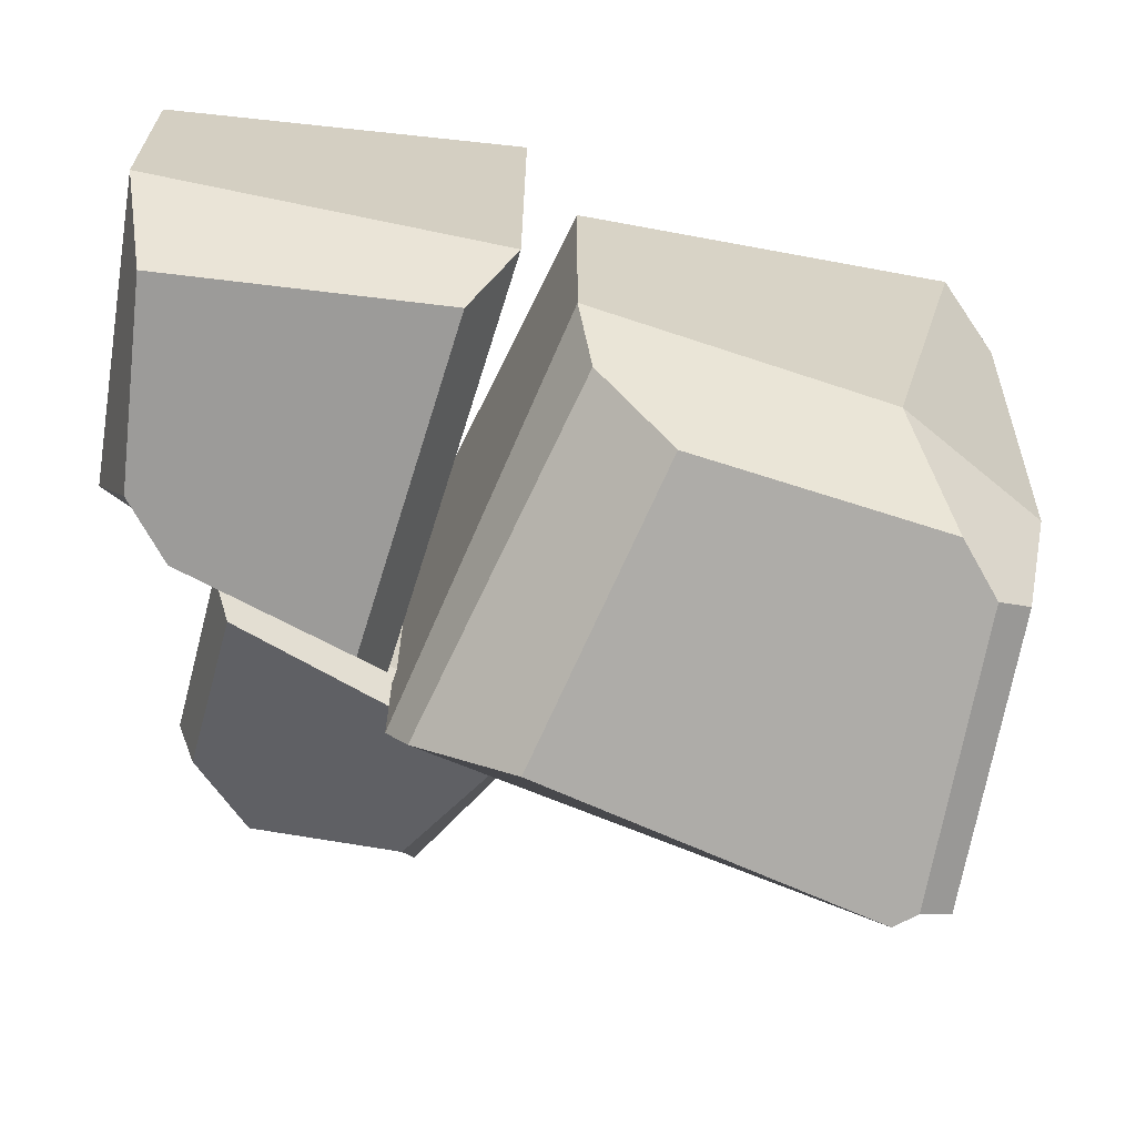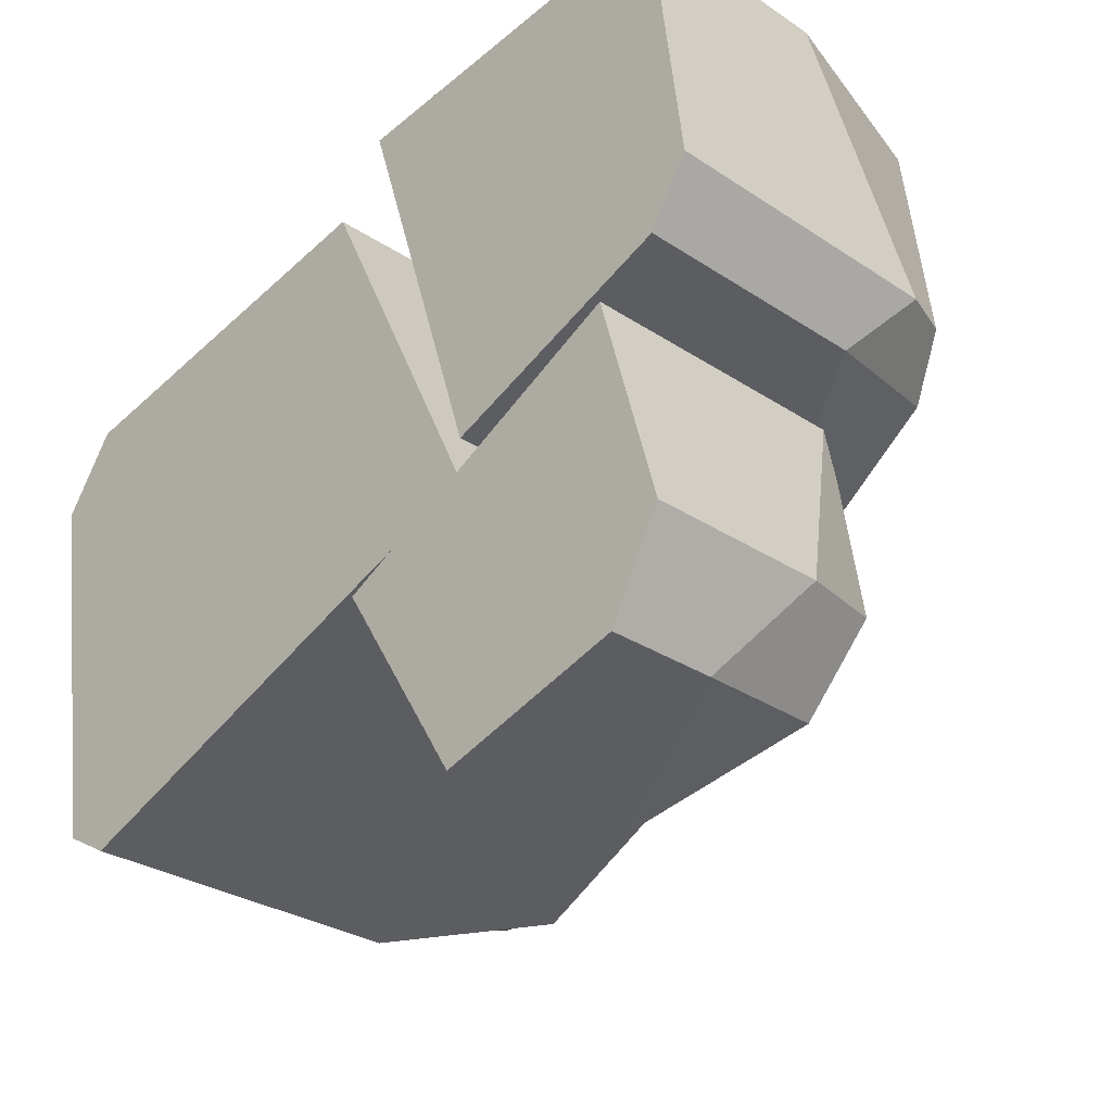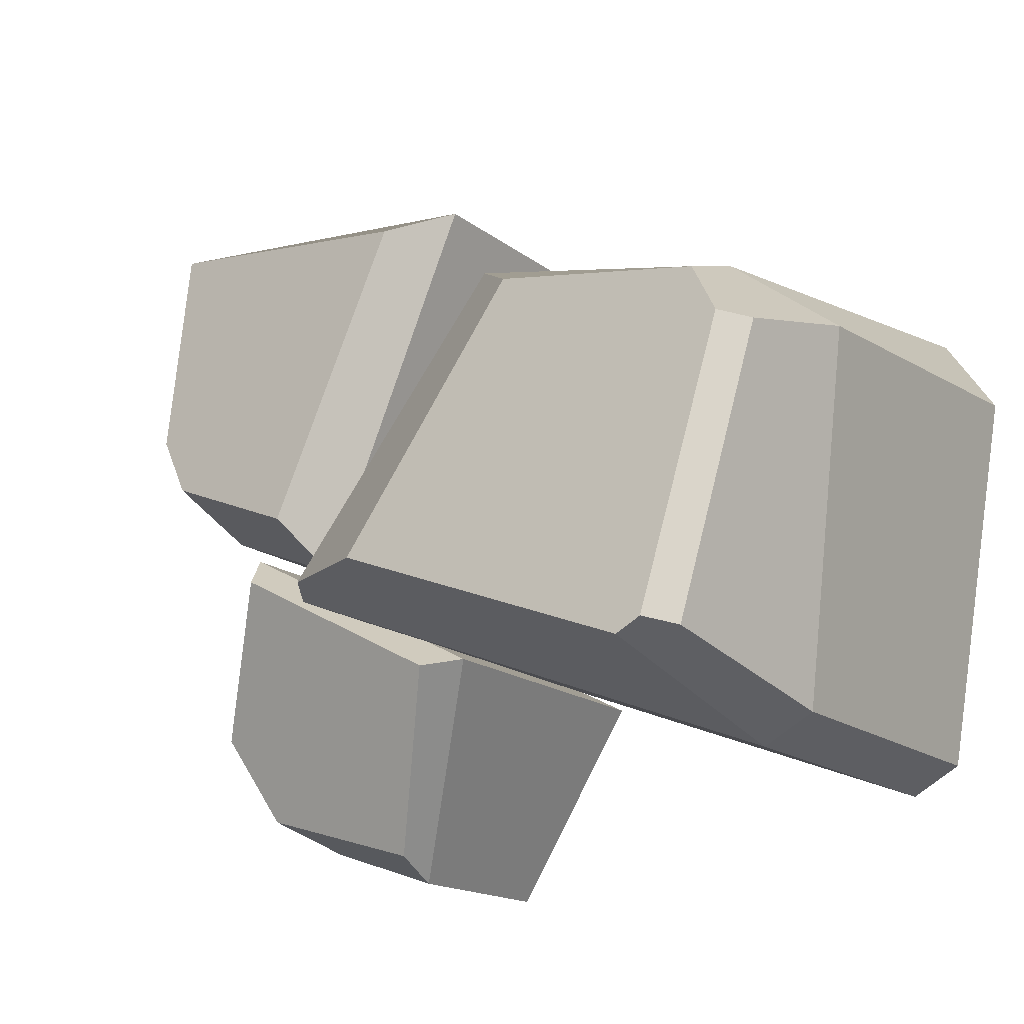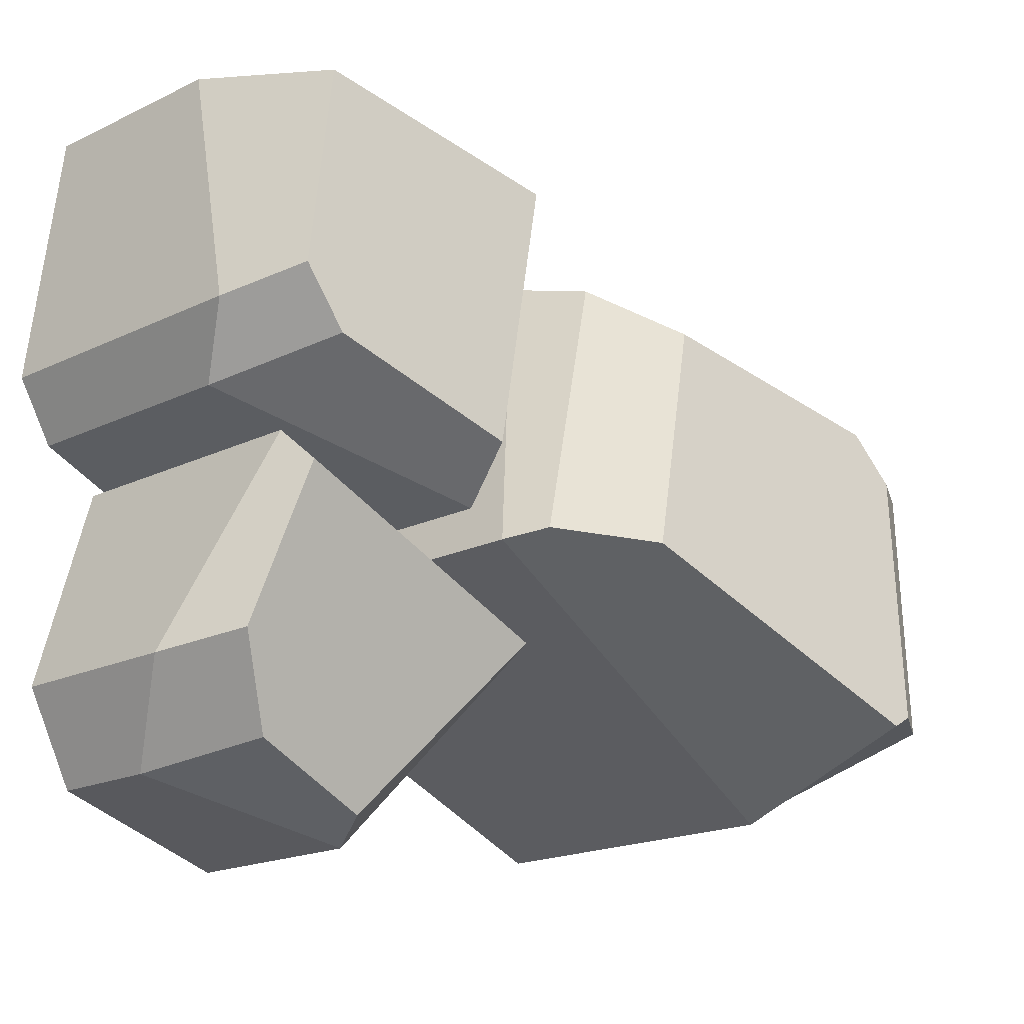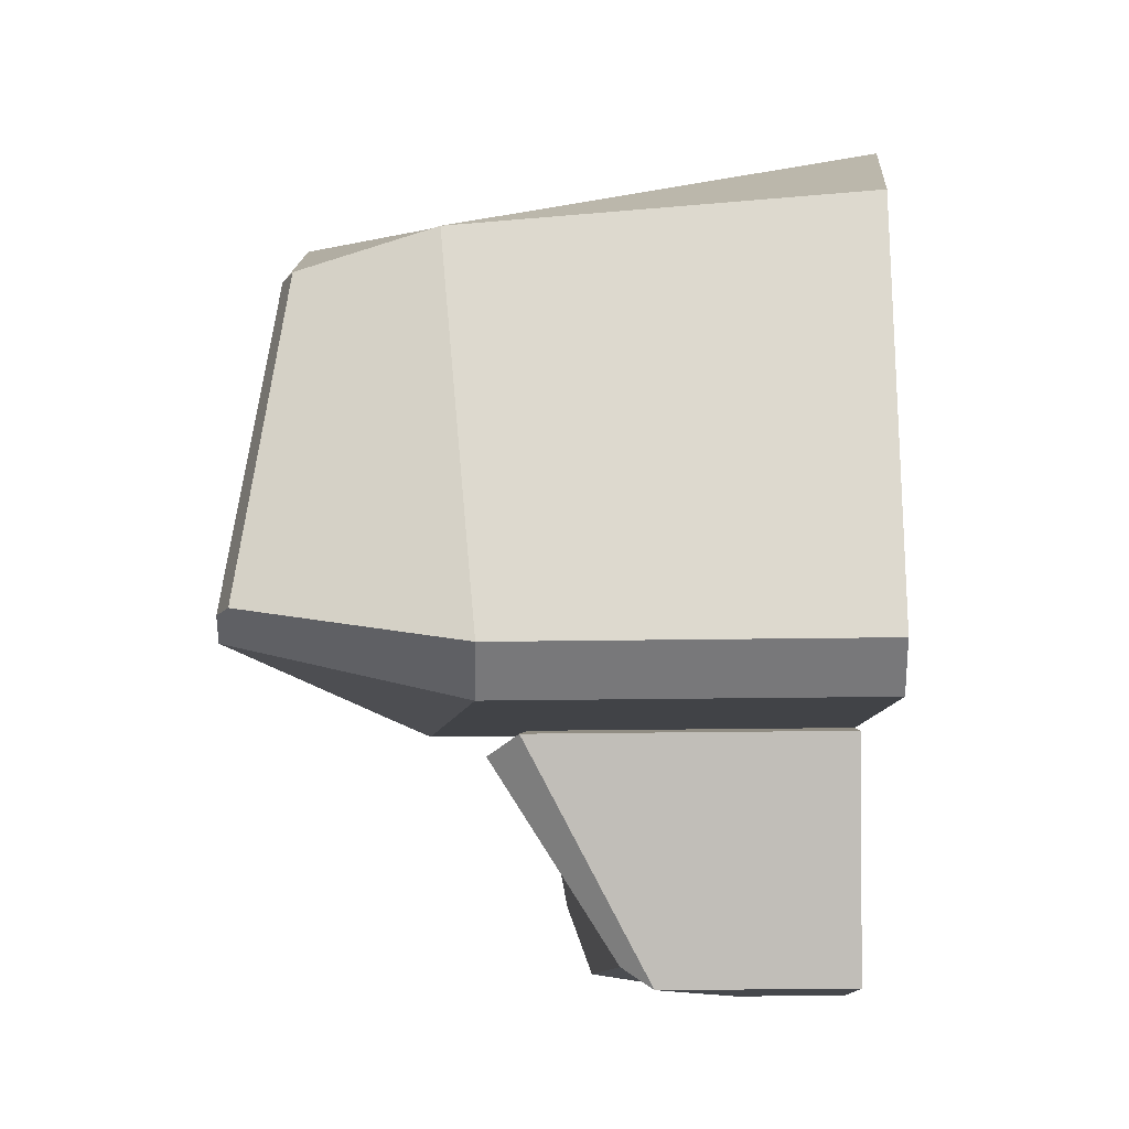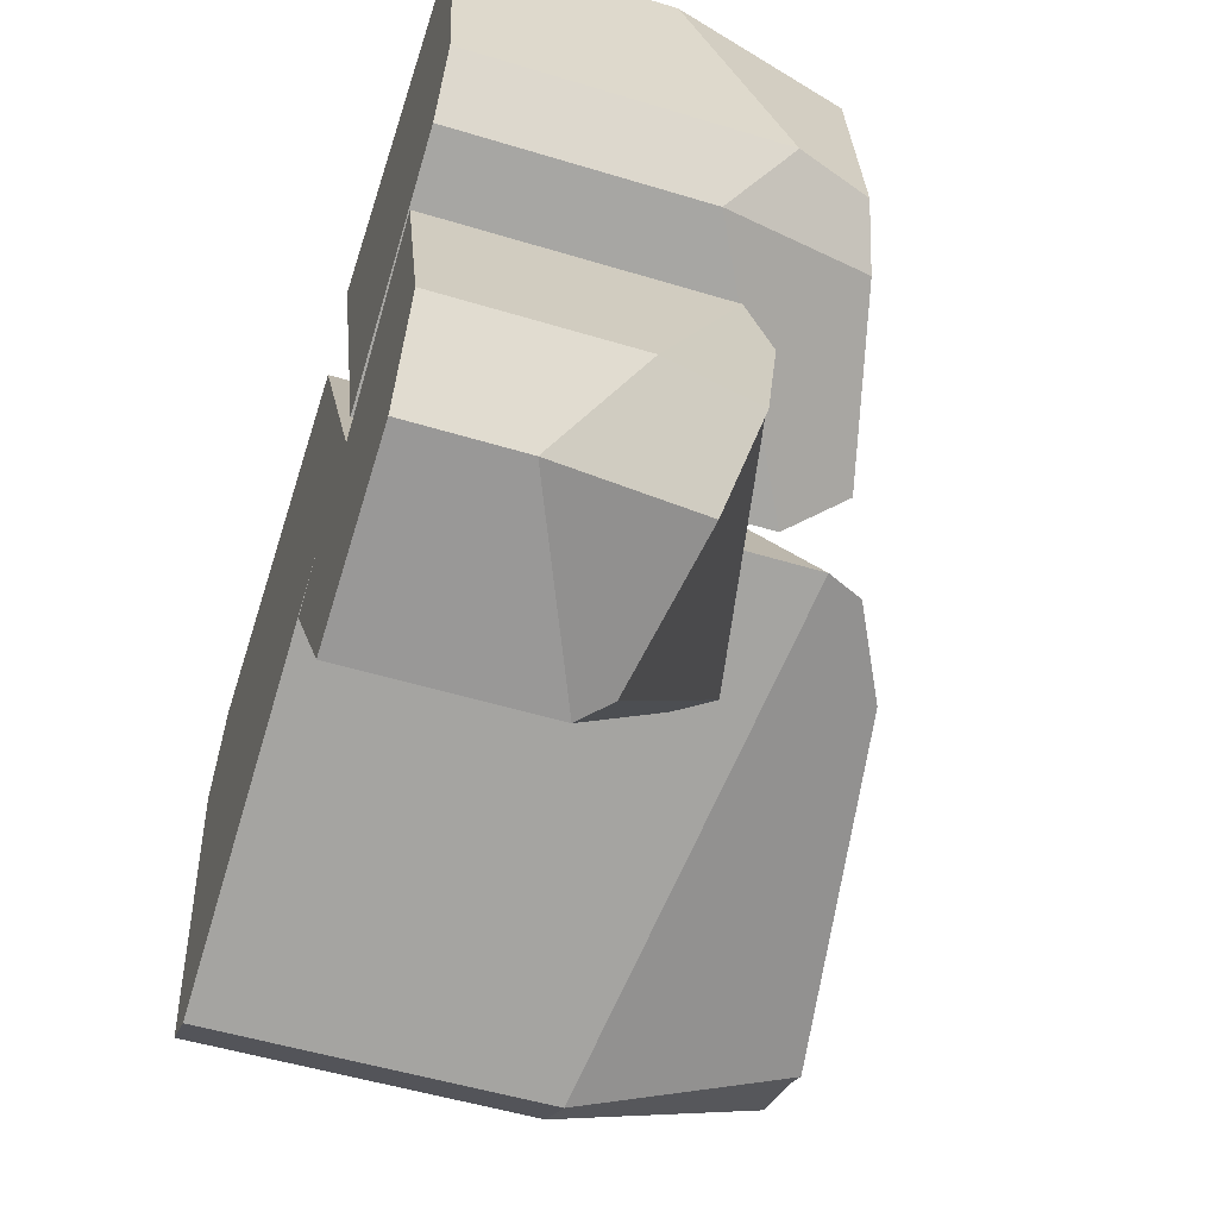
<metadata>
{"format":"obj","ext":"obj","renderer":"f3d","projection":"perspective","resolution":1024,"background":"white","views":[{"elev":25.0,"azim":-179.9,"up":"+Z"},{"elev":-29.6,"azim":45.8,"up":"+Z"},{"elev":-16.3,"azim":-146.8,"up":"+Z"},{"elev":-19.3,"azim":131.7,"up":"+Z"},{"elev":-28.1,"azim":-88.7,"up":"+Z"},{"elev":-52.5,"azim":71.9,"up":"+Z"}]}
</metadata>
<code>
o Cube.018_Cube.088
v 1.956 -0.5785 0.02868
v -0.7039 -0.5785 -1.339
v 0.4203 -0.5785 -3.153
v 1.831 2.16 -0.2575
v 1.956 1.878 0.02868
v -0.4236 2.494 -1.417
v -0.7039 2.212 -1.339
v 0.5085 1.407 -2.921
v 0.4203 1.125 -3.153
v -0.6174 -0.5785 2.982
v 0.4824 -0.5785 -0.4608
v 2.517 -0.5785 3.318
v -0.2003 2.824 2.701
v -0.6174 2.269 2.982
v 0.6791 3.205 -0.05149
v 0.4824 2.672 -0.4608
v 2.262 2.722 2.965
v 2.517 1.269 3.318
v 0.4886 -0.5785 -0.8205
v -1.053 -0.5785 2.373
v 0.4886 3.033 -0.8205
v -1.053 1.755 2.373
v -4.32 -0.5785 1.76
v -4.774 -0.5785 1.095
v -3.926 3.706 1.21
v -4.71 2.646 0.8716
v -3.599 2.394 1.733
v -4.211 -0.5785 -2.234
v -3.781 -0.5785 -2.477
v -3.494 4.249 -1.872
v -3.781 2.391 -2.476
v -4.208 2.37 -2.233
v 2.033 -0.5785 -2.671
v 2.479 -0.5785 -1.841
v 2.244 1.884 -1.734
v 1.828 1.657 -2.526
v 2.478 1.037 -1.84
v 2.033 0.3866 -2.671
v 2.481 -0.5785 0.3585
v 2.819 -0.5785 0.9056
v 2.494 2.722 1.114
v 2.174 2.818 0.5615
v 2.819 2.037 0.9053
v 2.48 1.549 0.3583
v -0.6211 3.855 -0.7582
v 0.2839 3.379 -0.7398
v -1.17 2.588 2.143
v -1.809 3.247 1.724
v -4.205 3.843 0.7388
v -4.478 3.731 0.6448
v -3.983 4.116 -1.838
v -3.707 4.244 -1.756
f 8 36 38 9
f 1 5 7 2
f 34 37 5 1
f 2 7 9 3
f 4 6 7 5
f 6 8 9 7
f 35 4 5 37
f 8 6 4 35 36
f 3 9 38 33
f 15 42 44 16
f 10 14 16 11
f 40 43 18 12
f 11 39 40 12 10
f 13 15 16 14
f 41 17 18 43
f 41 42 15 13 17
f 17 13 14 18
f 12 18 14 10
f 24 26 32 28
f 48 45 30 52 49 25
f 19 21 22 20
f 47 48 25 27 22
f 32 51 52 30 31
f 46 47 22 21
f 20 22 27 23
f 50 51 32 26
f 23 27 26 24
f 29 31 21 19
f 31 29 28 32
f 19 20 23 24 28 29
f 35 37 38 36
f 33 38 37 34
f 2 3 33 34 1
f 41 43 44 42
f 43 40 39 44
f 11 16 44 39
f 45 48 47 46
f 30 45 46 21 31
f 49 52 51 50
f 49 50 26 27 25

</code>
